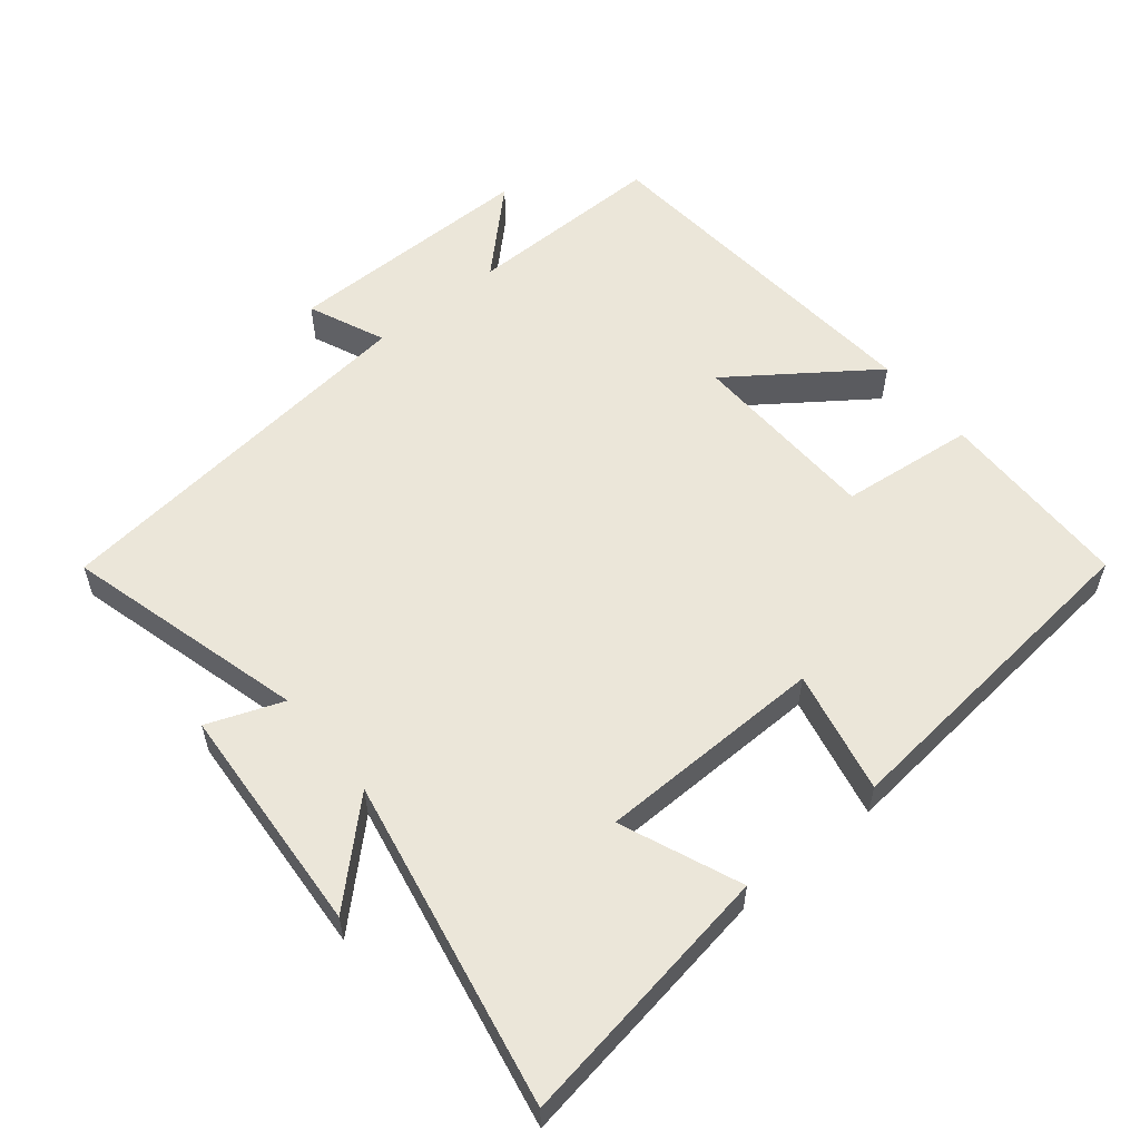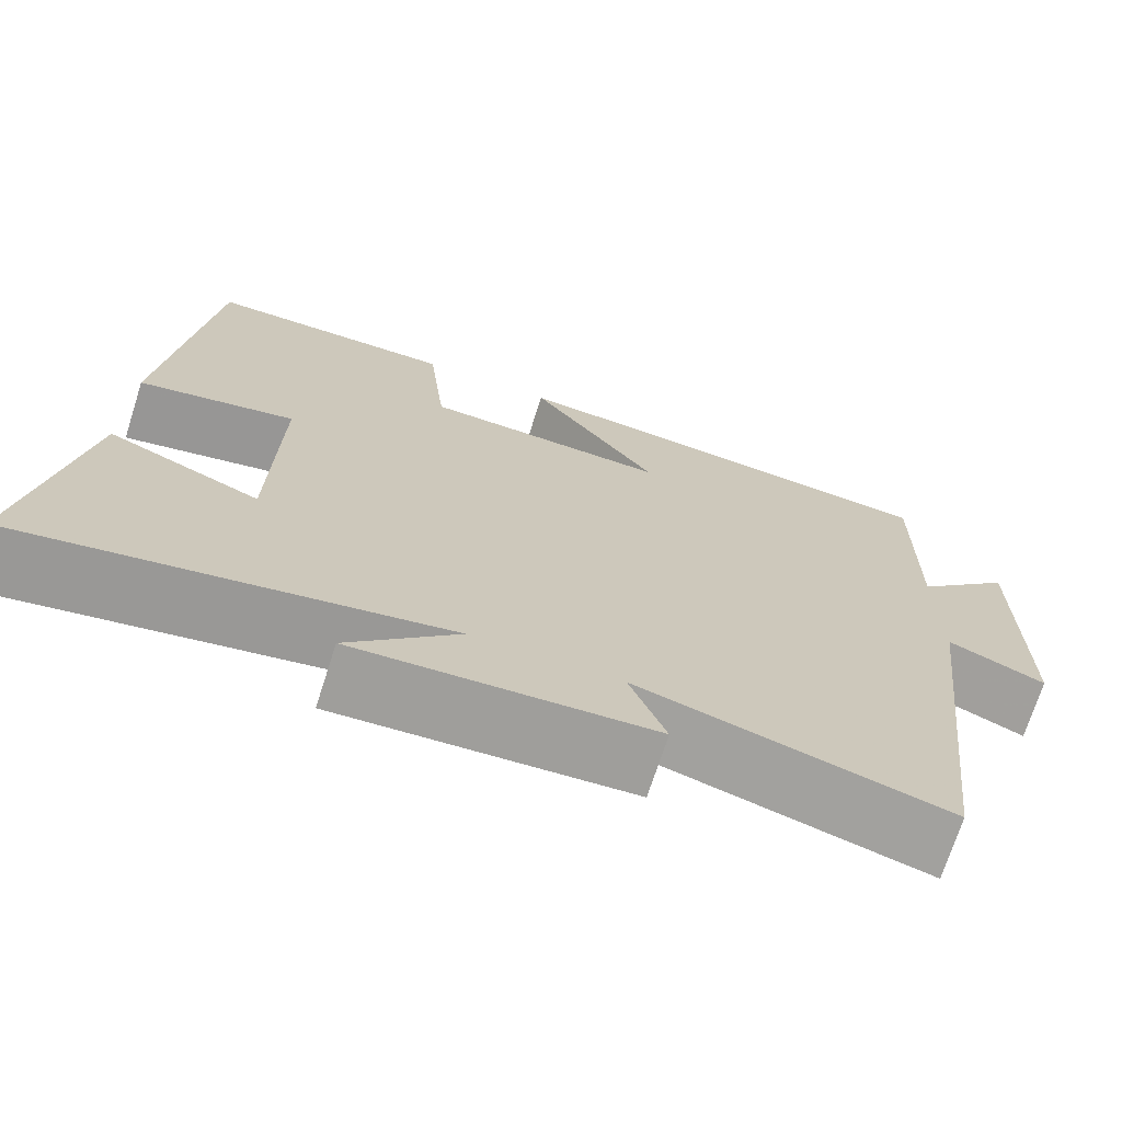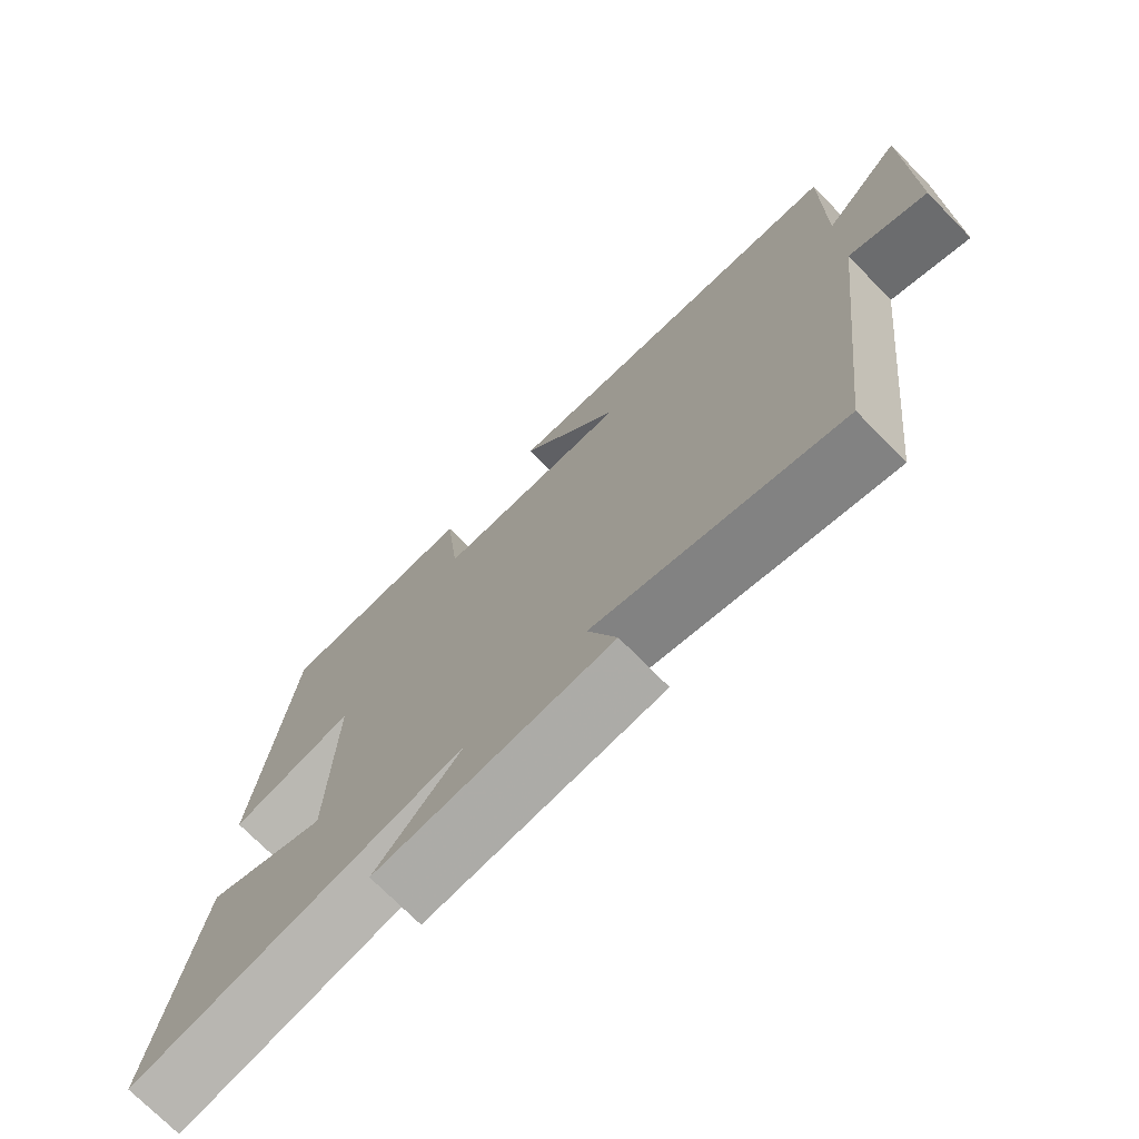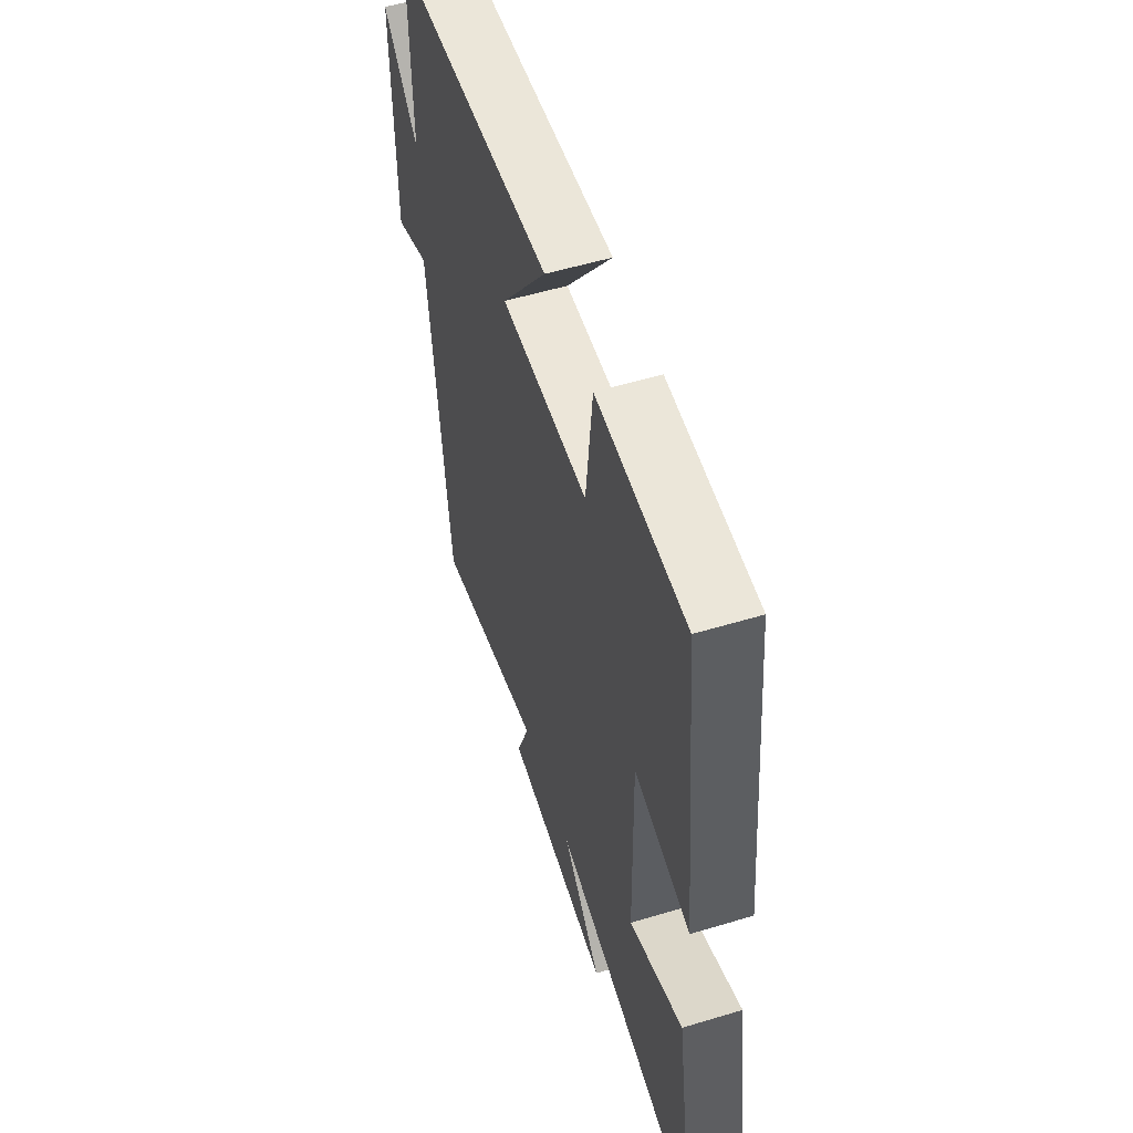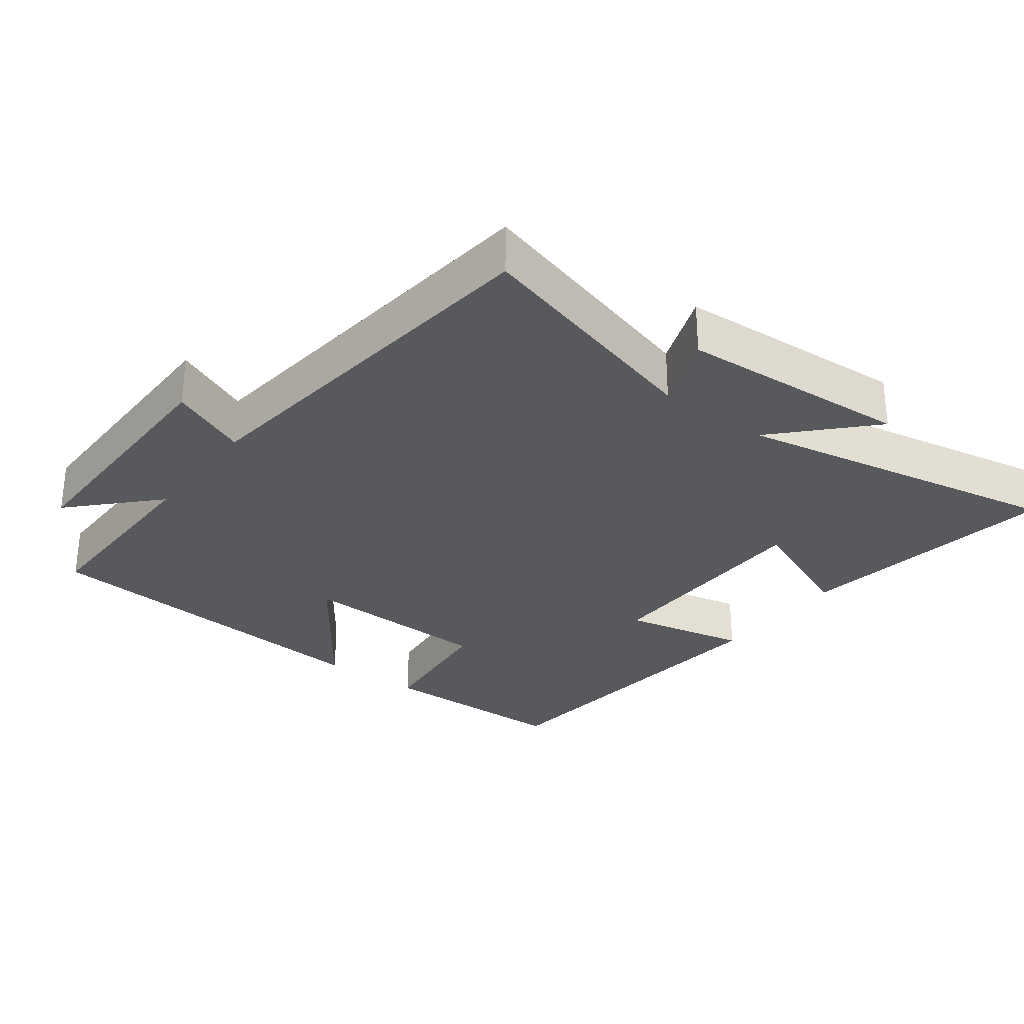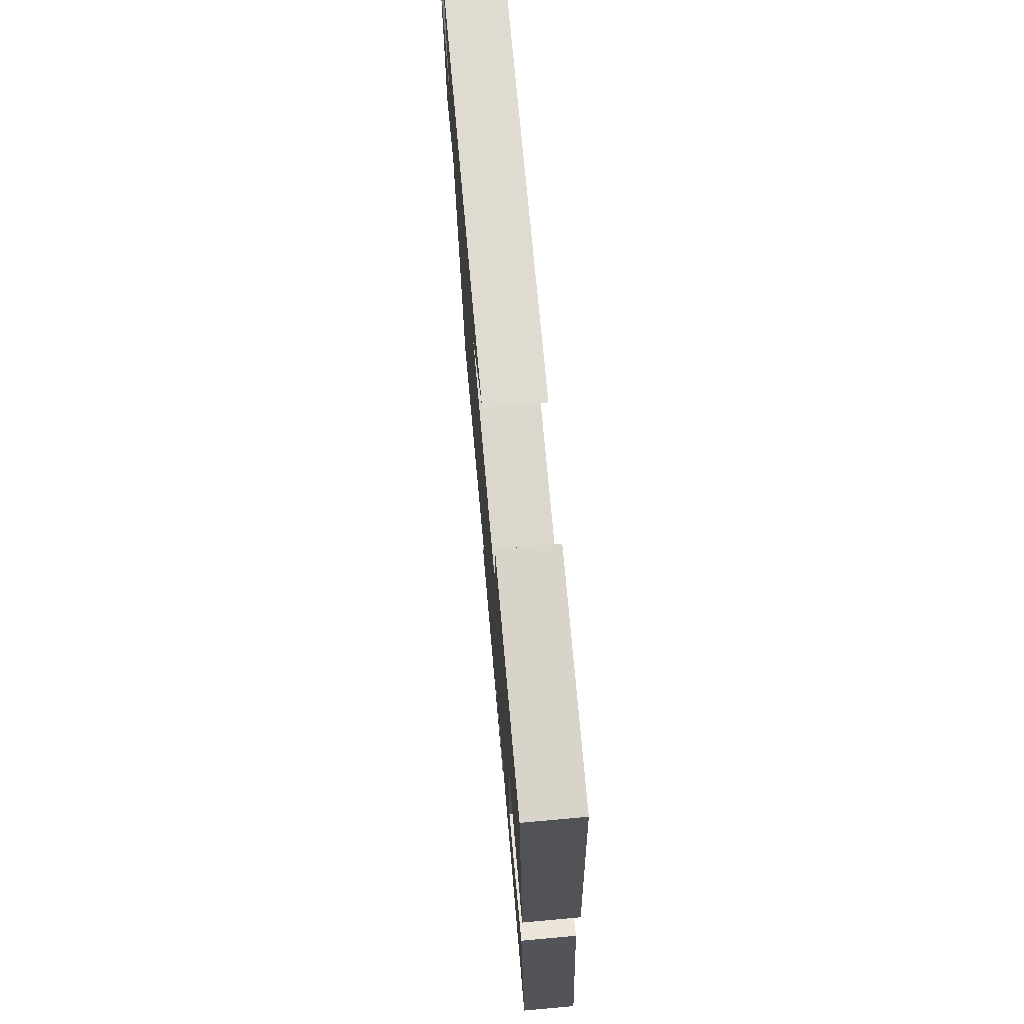
<metadata>
{"format":"obj","ext":"obj","renderer":"f3d","projection":"perspective","resolution":1024,"background":"white","views":[{"elev":56.6,"azim":-129.3,"up":"+Y"},{"elev":-71.6,"azim":-17.8,"up":"+Z"},{"elev":-73.4,"azim":44.6,"up":"+Z"},{"elev":55.0,"azim":-107.6,"up":"+Z"},{"elev":-29.9,"azim":143.0,"up":"+Y"},{"elev":74.6,"azim":-95.1,"up":"+Z"}]}
</metadata>
<code>
v 0.504 0.07 0.458
v 0.5 0.07 0.167
v 0.614 0.07 0.285
v 0.612 0.07 -0.083
v 0.5 0.07 -0.035
v 0.435 0.07 -0.594
v 0.085 0.07 -0.5
v 0.126 0.07 -0.609
v -0.21 0.07 -0.631
v -0.085 0.07 -0.5
v -0.561 0.07 -0.592
v -0.5 0.07 -0.209
v -0.327 0.07 -0.28
v -0.321 0.07 0.05
v -0.5 0.07 0.011
v -0.451 0.07 0.495
v -0.167 0.07 0.5
v -0.146 0.07 0.304
v 0.134 0.07 0.296
v -0.013 0.07 0.5
v 0.504 0 0.458
v 0.5 0 0.167
v 0.614 0 0.285
v 0.612 0 -0.083
v 0.5 0 -0.035
v 0.435 0 -0.594
v 0.085 0 -0.5
v 0.126 0 -0.609
v -0.21 0 -0.631
v -0.085 0 -0.5
v -0.561 0 -0.592
v -0.5 0 -0.209
v -0.327 0 -0.28
v -0.321 0 0.05
v -0.5 0 0.011
v -0.451 0 0.495
v -0.167 0 0.5
v -0.146 0 0.304
v 0.134 0 0.296
v -0.013 0 0.5
f 19 20 1 2
f 18 19 2
f 16 17 18
f 15 16 18
f 14 15 18
f 13 14 18 2
f 10 11 12 13
f 10 13 2
f 7 8 9 10
f 7 10 2 3
f 5 6 7
f 5 7 3
f 3 4 5
f 22 21 40 39
f 22 39 38
f 38 37 36
f 38 36 35
f 38 35 34
f 22 38 34 33
f 33 32 31 30
f 22 33 30
f 30 29 28 27
f 23 22 30 27
f 27 26 25
f 23 27 25
f 25 24 23
f 1 21 22 2
f 2 22 23 3
f 3 23 24 4
f 4 24 25 5
f 5 25 26 6
f 6 26 27 7
f 7 27 28 8
f 8 28 29 9
f 9 29 30 10
f 10 30 31 11
f 11 31 32 12
f 12 32 33 13
f 13 33 34 14
f 14 34 35 15
f 15 35 36 16
f 16 36 37 17
f 17 37 38 18
f 18 38 39 19
f 19 39 40 20
f 20 40 21 1

</code>
